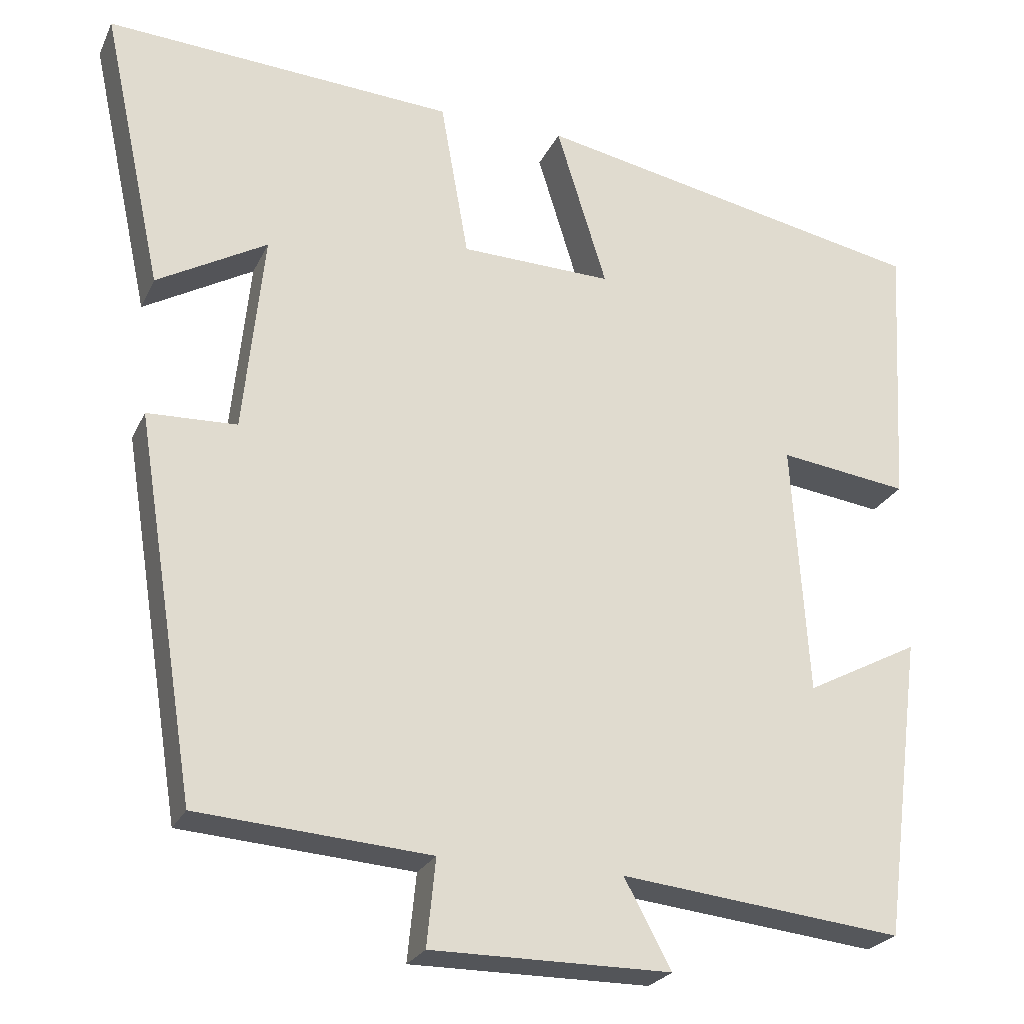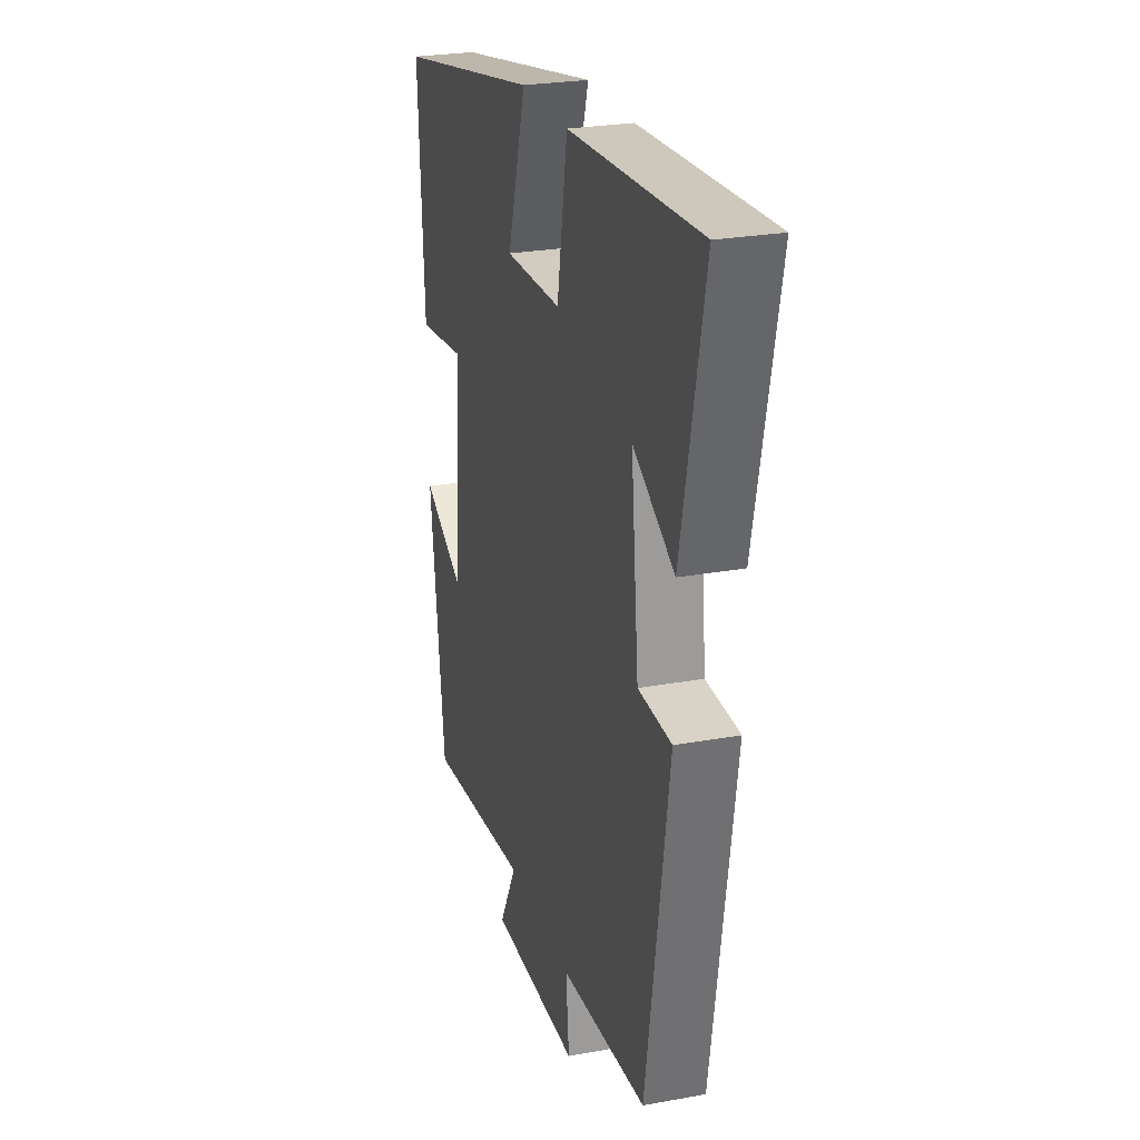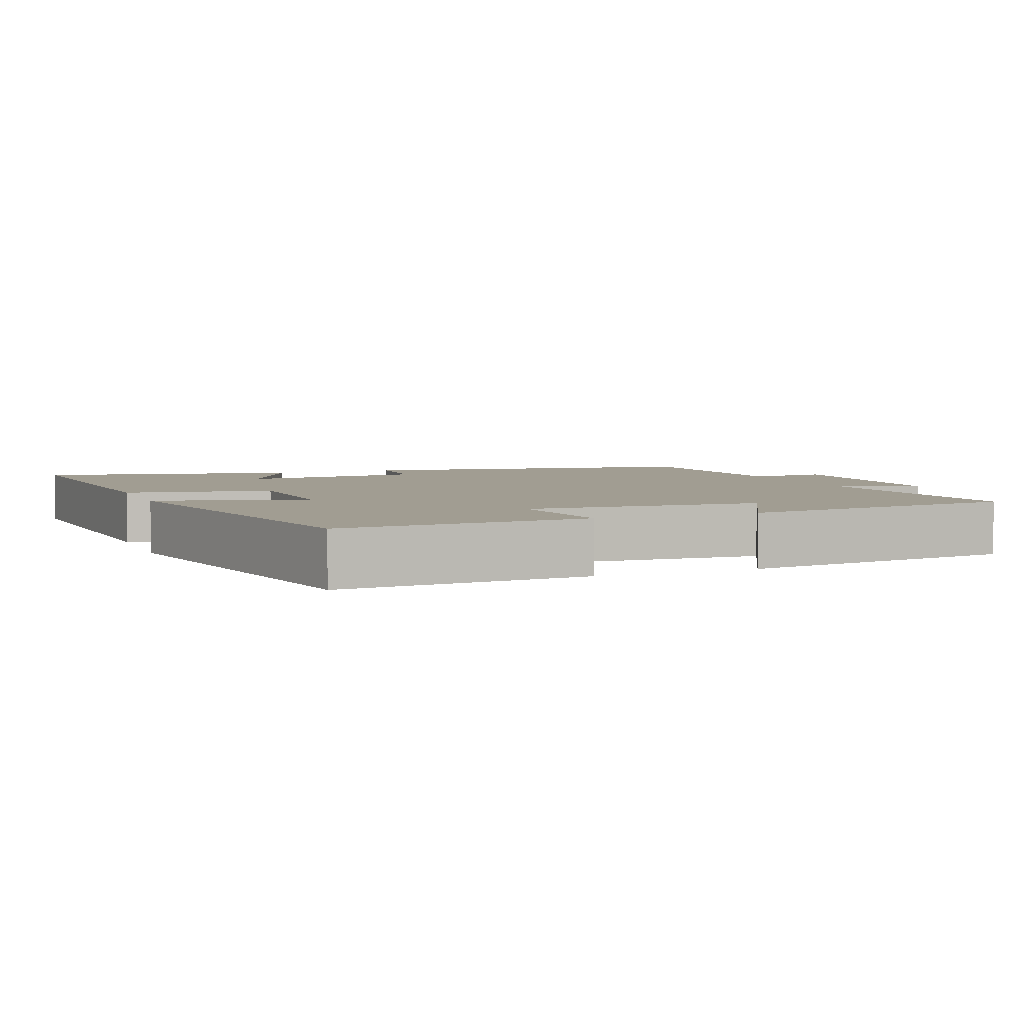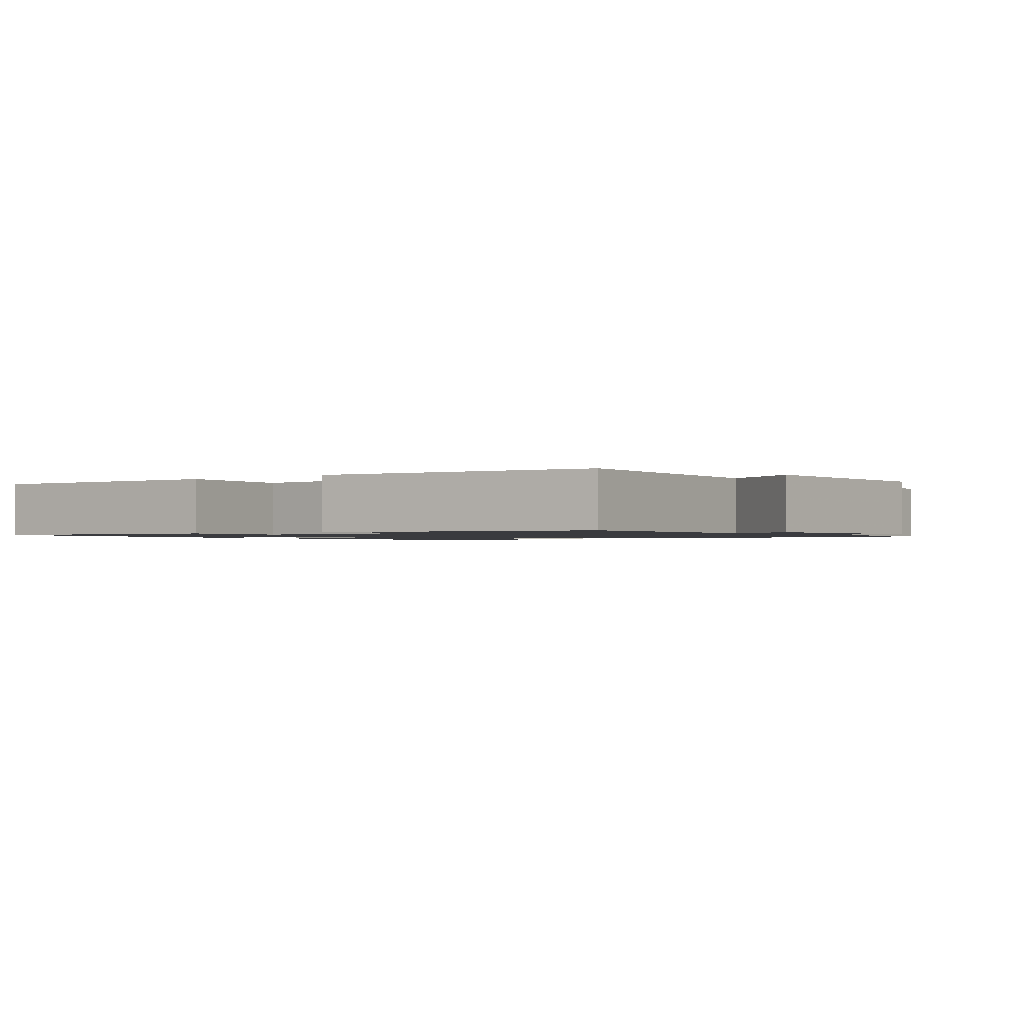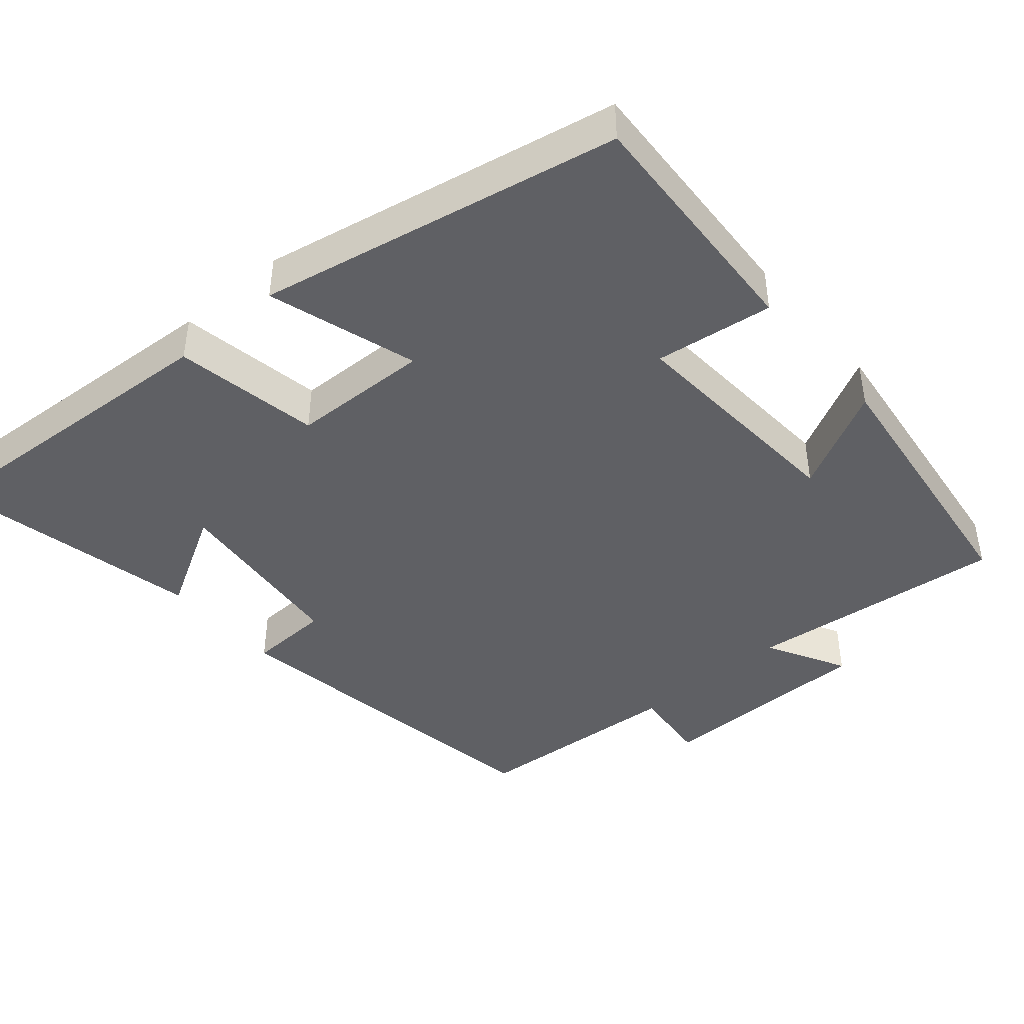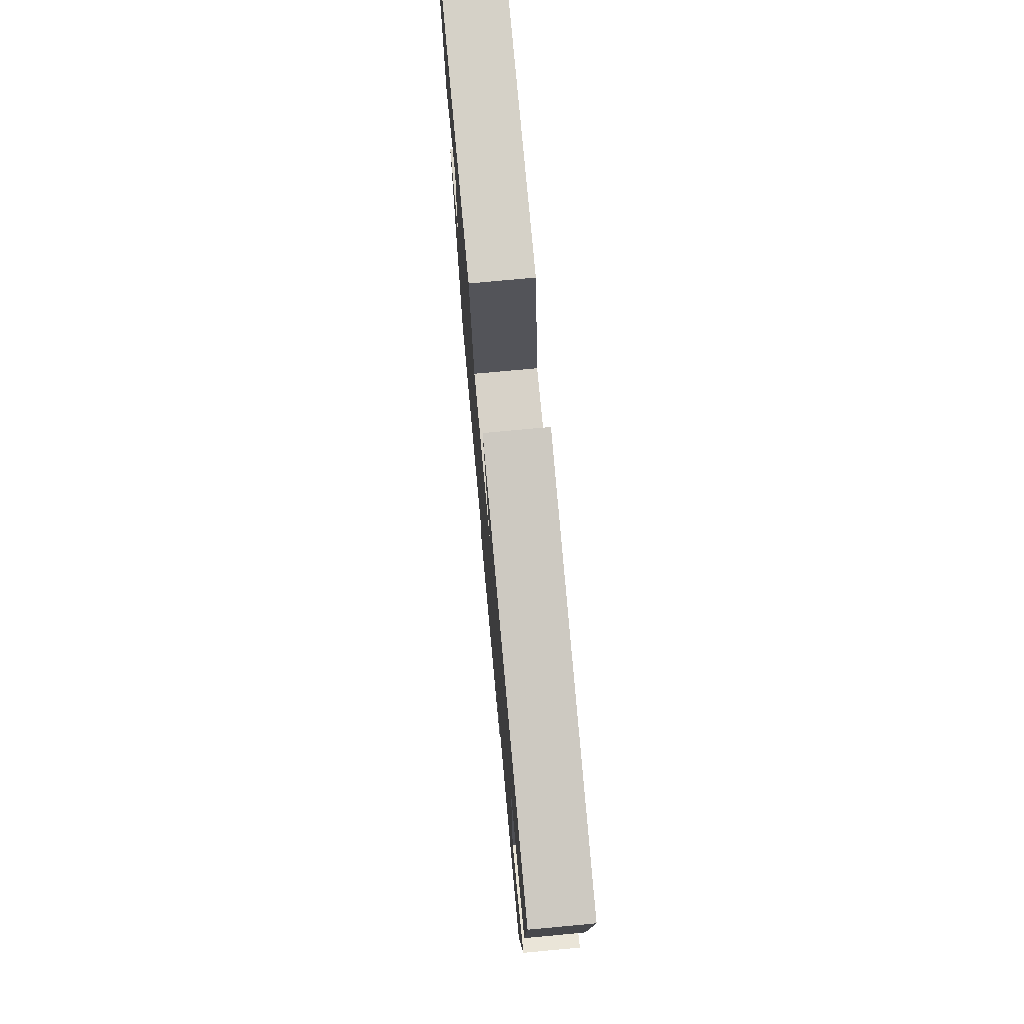
<metadata>
{"format":"obj","ext":"obj","renderer":"f3d","projection":"perspective","resolution":1024,"background":"white","views":[{"elev":-24.4,"azim":-20.4,"up":"+Z"},{"elev":25.8,"azim":-106.2,"up":"+Z"},{"elev":4.6,"azim":68.5,"up":"+Y"},{"elev":-1.2,"azim":128.1,"up":"+Y"},{"elev":-43.4,"azim":40.8,"up":"+Y"},{"elev":75.6,"azim":84.7,"up":"+Z"}]}
</metadata>
<code>
v 0.451 0.07 -0.539
v 0.097 0.07 -0.5
v 0.156 0.07 -0.609
v -0.144 0.07 -0.609
v -0.133 0.07 -0.5
v -0.424 0.07 -0.478
v -0.5 0.07 -0.002
v -0.388 0.07 0.002
v -0.362 0.07 0.254
v -0.5 0.07 0.176
v -0.576 0.07 0.529
v -0.138 0.07 0.5
v -0.103 0.07 0.301
v 0.087 0.07 0.295
v 0.024 0.07 0.5
v 0.519 0.07 0.401
v 0.5 0.07 0.062
v 0.338 0.07 0.084
v 0.358 0.07 -0.234
v 0.5 0.07 -0.16
v 0.451 0 -0.539
v 0.097 0 -0.5
v 0.156 0 -0.609
v -0.144 0 -0.609
v -0.133 0 -0.5
v -0.424 0 -0.478
v -0.5 0 -0.002
v -0.388 0 0.002
v -0.362 0 0.254
v -0.5 0 0.176
v -0.576 0 0.529
v -0.138 0 0.5
v -0.103 0 0.301
v 0.087 0 0.295
v 0.024 0 0.5
v 0.519 0 0.401
v 0.5 0 0.062
v 0.338 0 0.084
v 0.358 0 -0.234
v 0.5 0 -0.16
f 19 20 1 2
f 18 19 2
f 16 17 18
f 15 16 18
f 14 15 18
f 13 14 18 2
f 11 12 13
f 9 10 11
f 9 11 13
f 8 9 13 2
f 7 8 2
f 6 7 2
f 5 6 2
f 2 3 4 5
f 22 21 40 39
f 22 39 38
f 38 37 36
f 38 36 35
f 38 35 34
f 22 38 34 33
f 33 32 31
f 31 30 29
f 33 31 29
f 22 33 29 28
f 22 28 27
f 22 27 26
f 22 26 25
f 25 24 23 22
f 1 21 22 2
f 2 22 23 3
f 3 23 24 4
f 4 24 25 5
f 5 25 26 6
f 6 26 27 7
f 7 27 28 8
f 8 28 29 9
f 9 29 30 10
f 10 30 31 11
f 11 31 32 12
f 12 32 33 13
f 13 33 34 14
f 14 34 35 15
f 15 35 36 16
f 16 36 37 17
f 17 37 38 18
f 18 38 39 19
f 19 39 40 20
f 20 40 21 1

</code>
